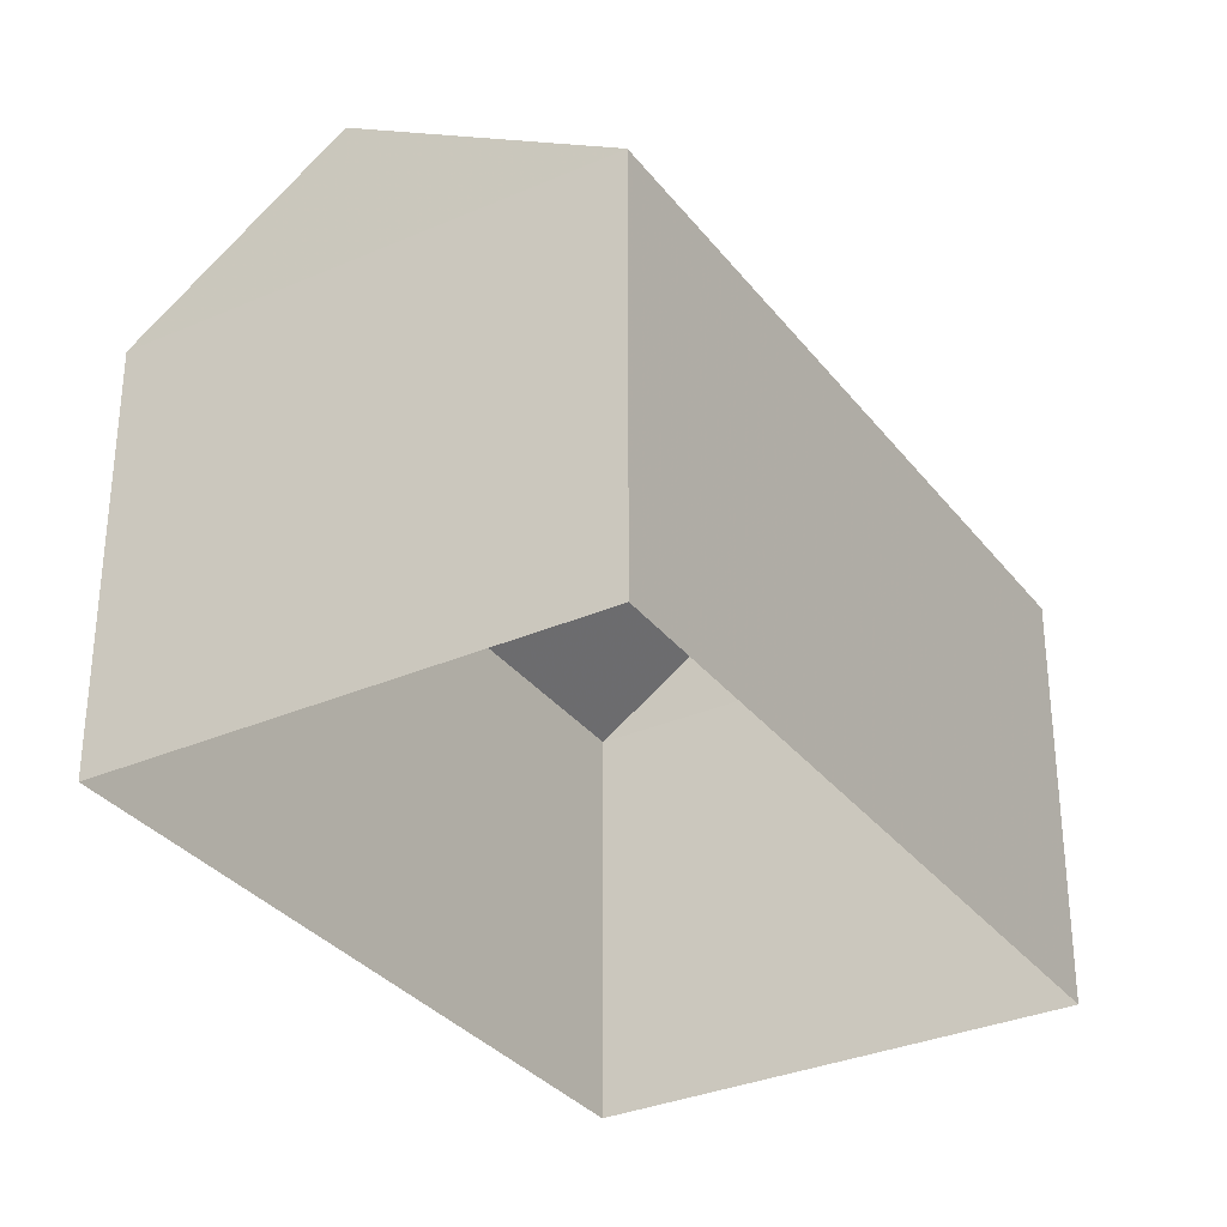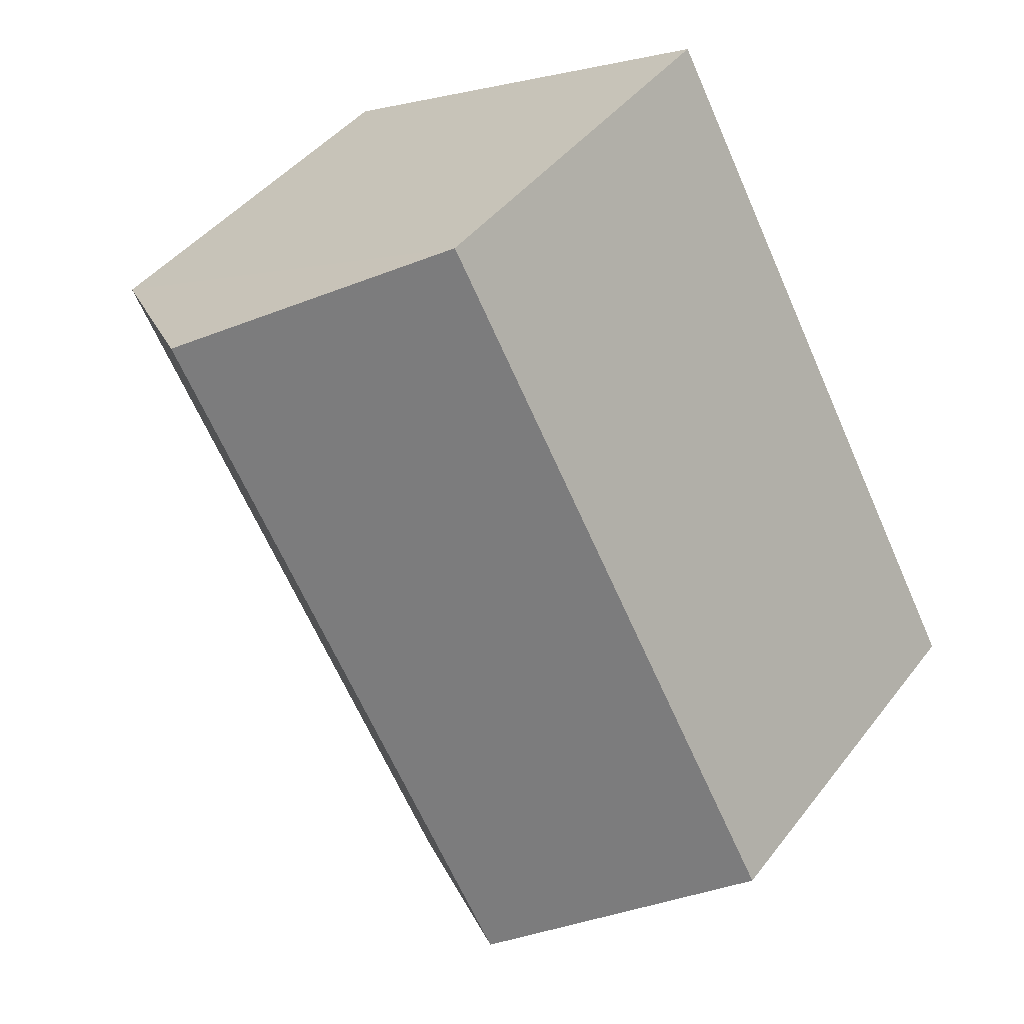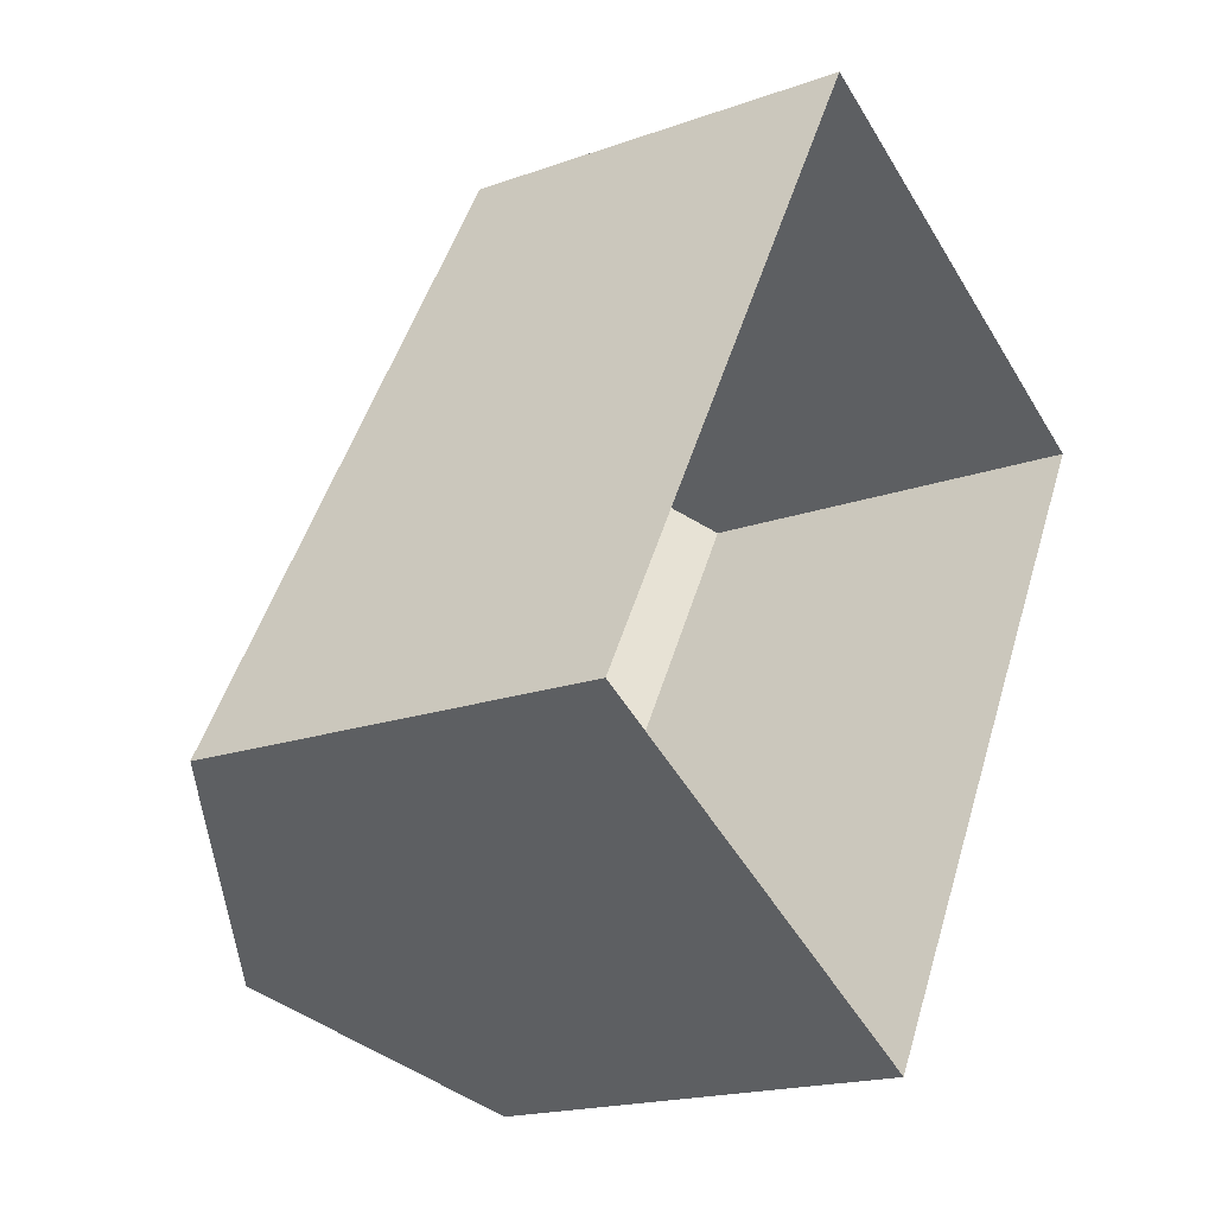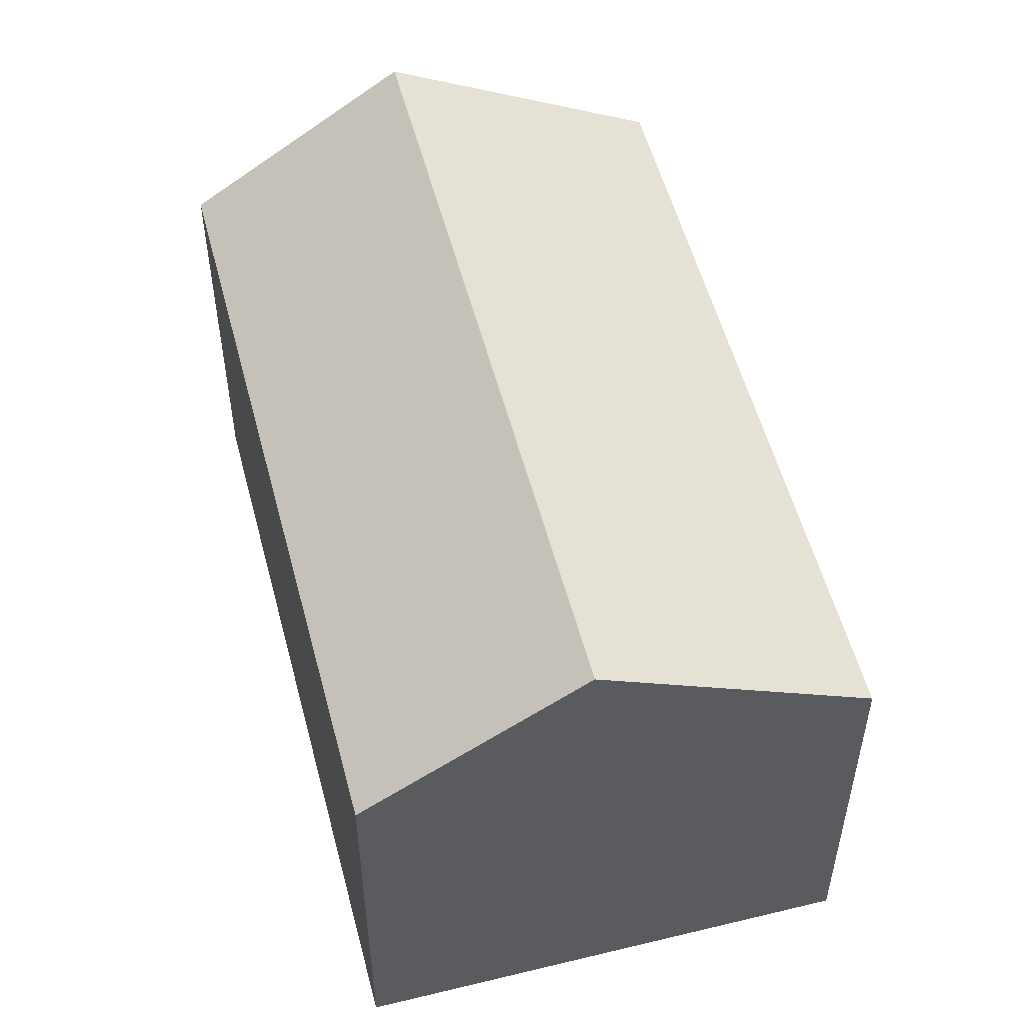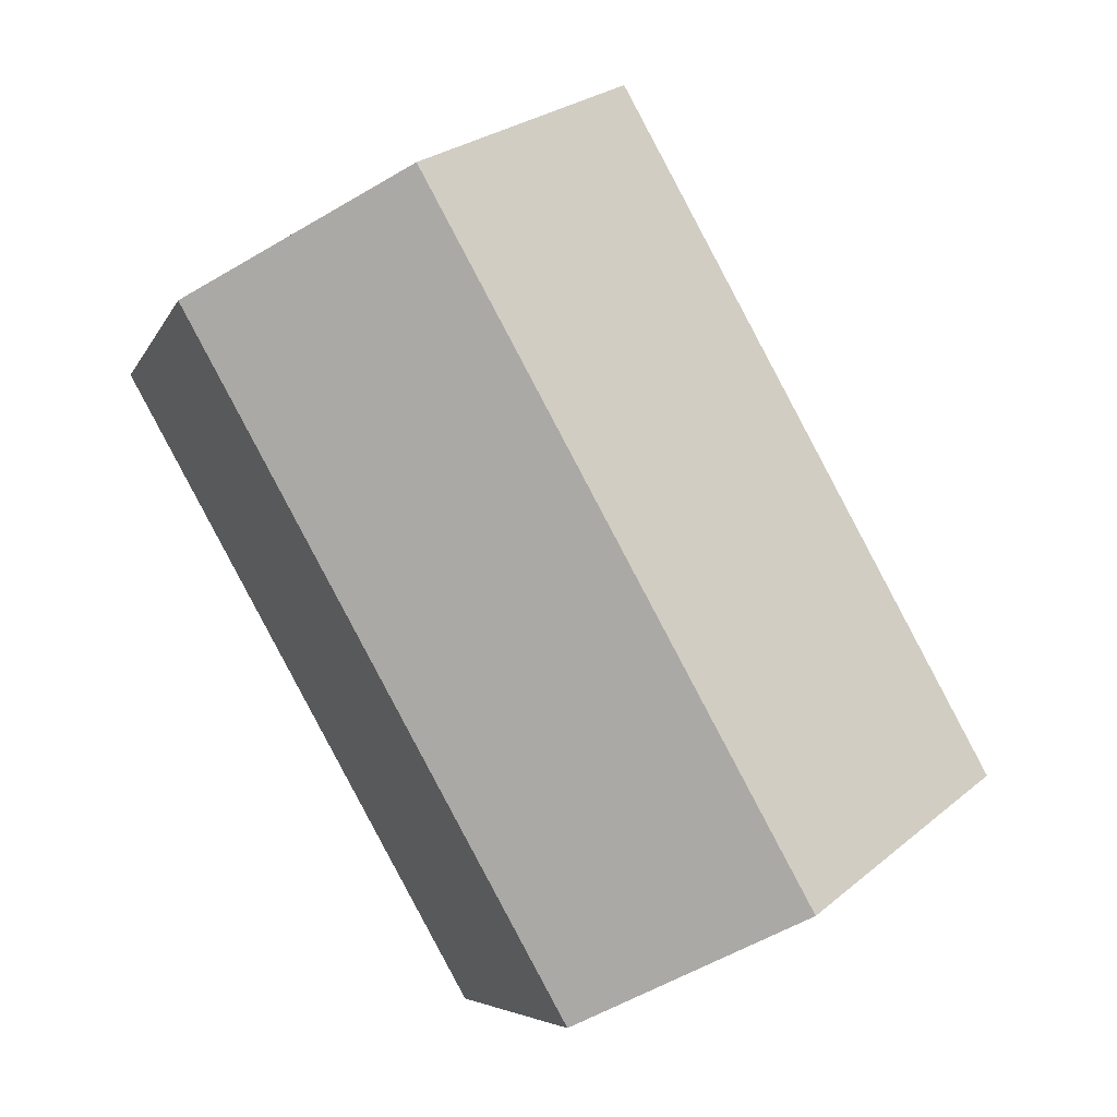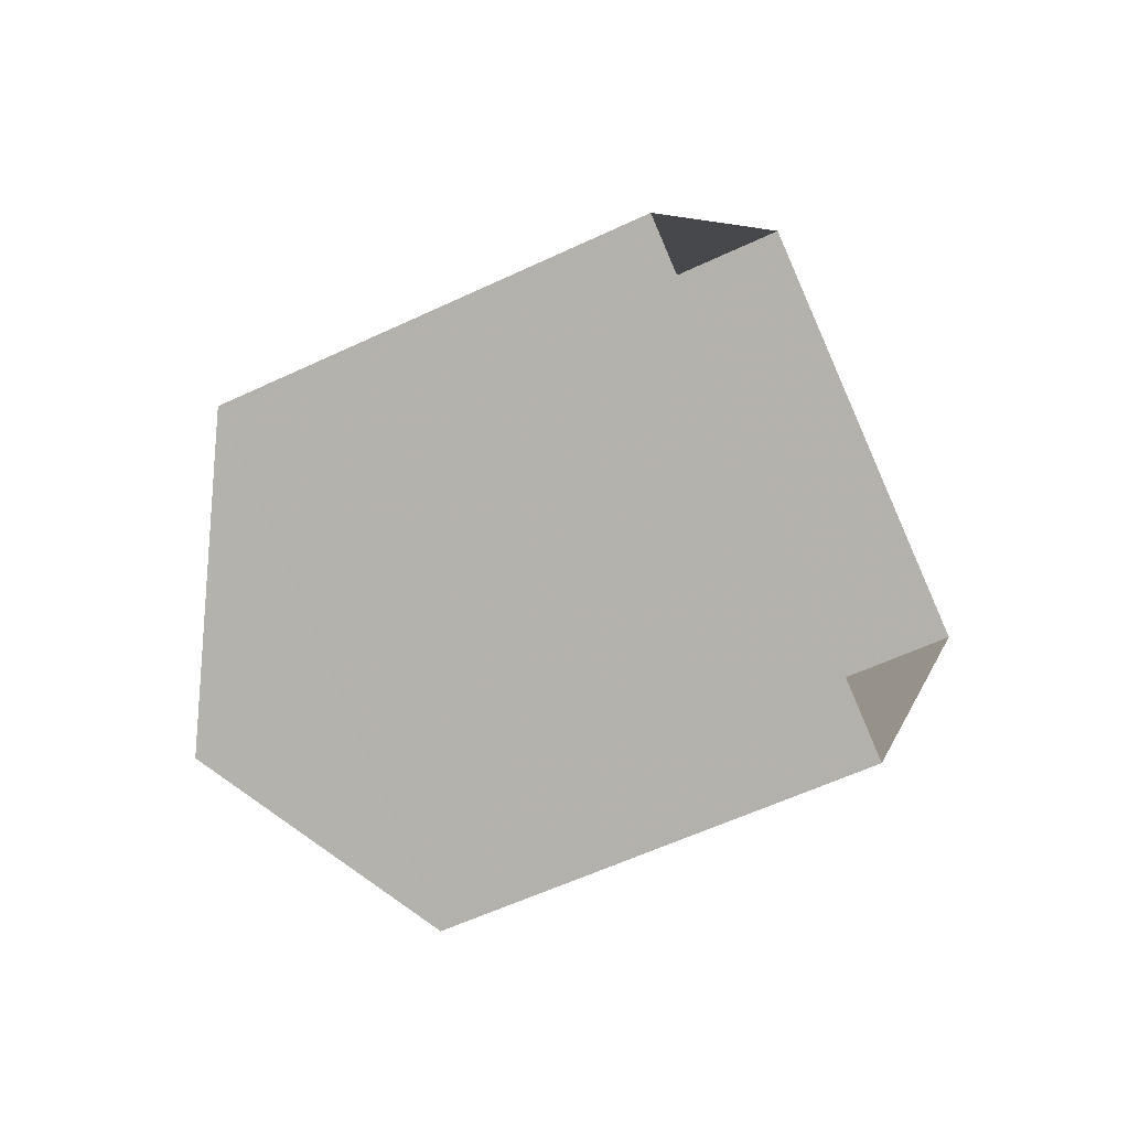
<metadata>
{"format":"obj","ext":"obj","renderer":"f3d","projection":"perspective","resolution":1024,"background":"white","views":[{"elev":-32.5,"azim":60.2,"up":"+Z"},{"elev":43.2,"azim":34.5,"up":"+Y"},{"elev":-18.1,"azim":125.0,"up":"+Y"},{"elev":54.4,"azim":14.5,"up":"+Z"},{"elev":-5.9,"azim":-15.4,"up":"+Y"},{"elev":-57.1,"azim":116.4,"up":"+Y"}]}
</metadata>
<code>
v -2.233e+05 -1.274e+05 17.58
v -2.233e+05 -1.274e+05 17.58
v -2.233e+05 -1.274e+05 17.58
v -2.233e+05 -1.274e+05 17.58
v -2.233e+05 -1.274e+05 23.04
v -2.233e+05 -1.274e+05 21.62
v -2.233e+05 -1.274e+05 23.04
v -2.233e+05 -1.274e+05 21.62
v -2.233e+05 -1.274e+05 21.62
v -2.233e+05 -1.274e+05 21.62
f 1 2 3
f 4 1 3
f 5 6 7
f 5 8 6
f 7 9 5
f 7 10 9
f 3 2 9
f 9 8 5
f 9 2 8
f 10 4 3
f 9 10 3
f 1 4 6
f 6 10 7
f 6 4 10
f 8 2 1
f 6 8 1

</code>
